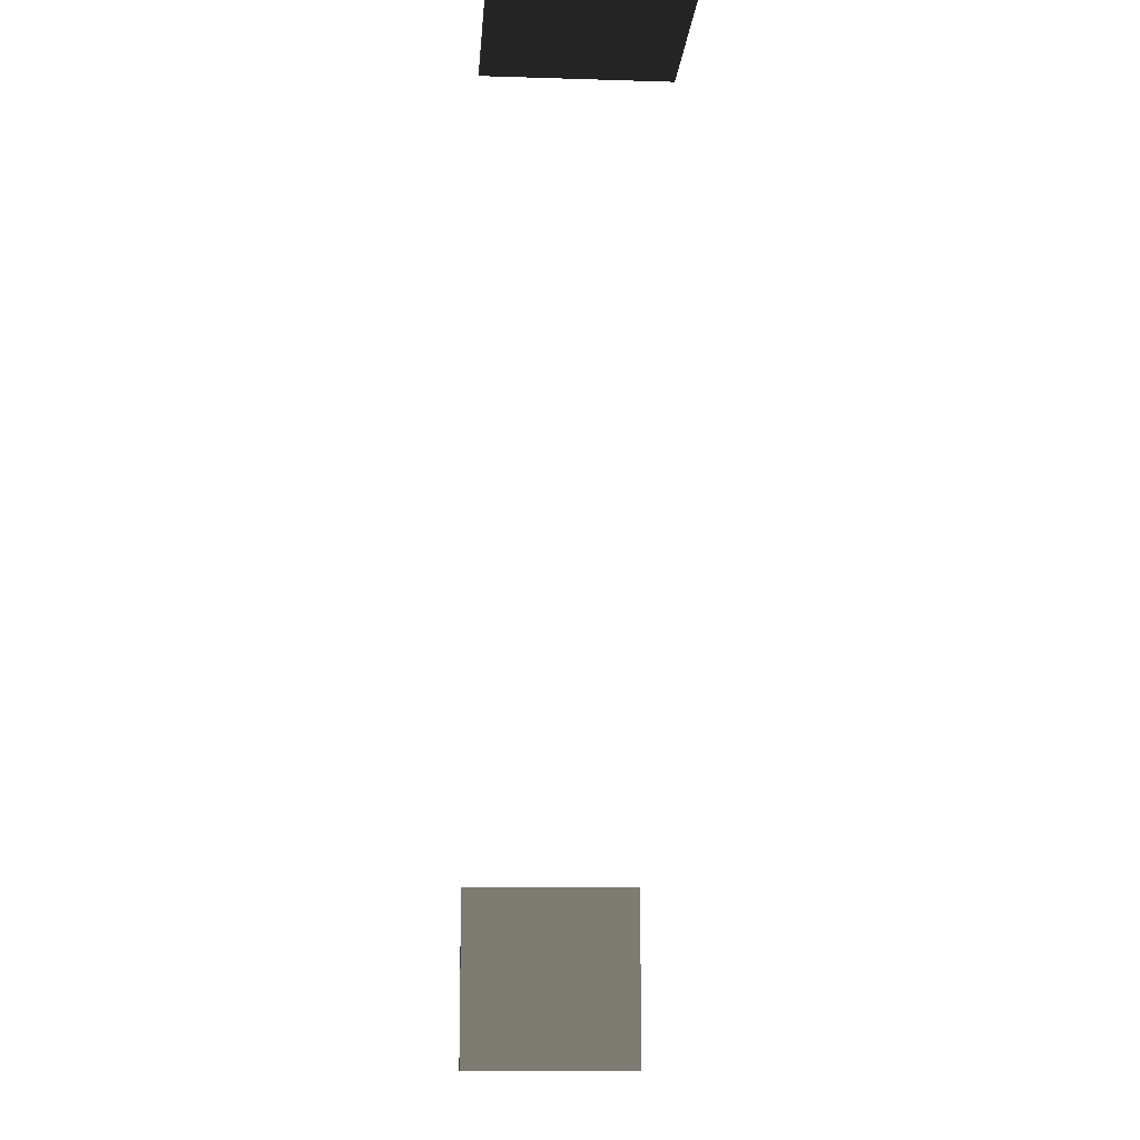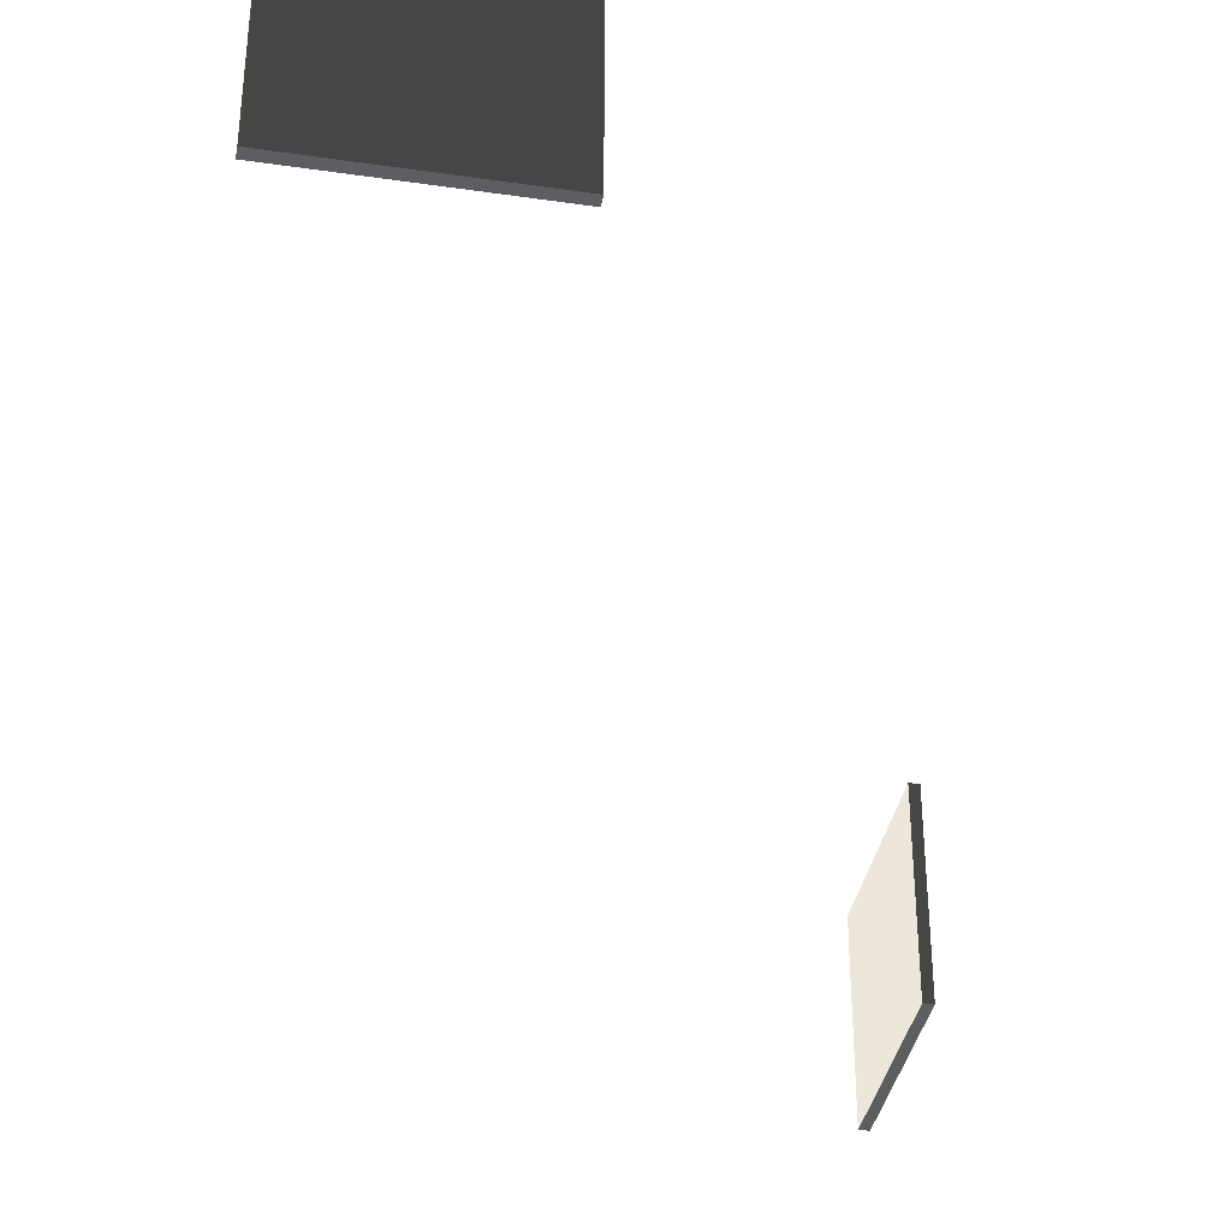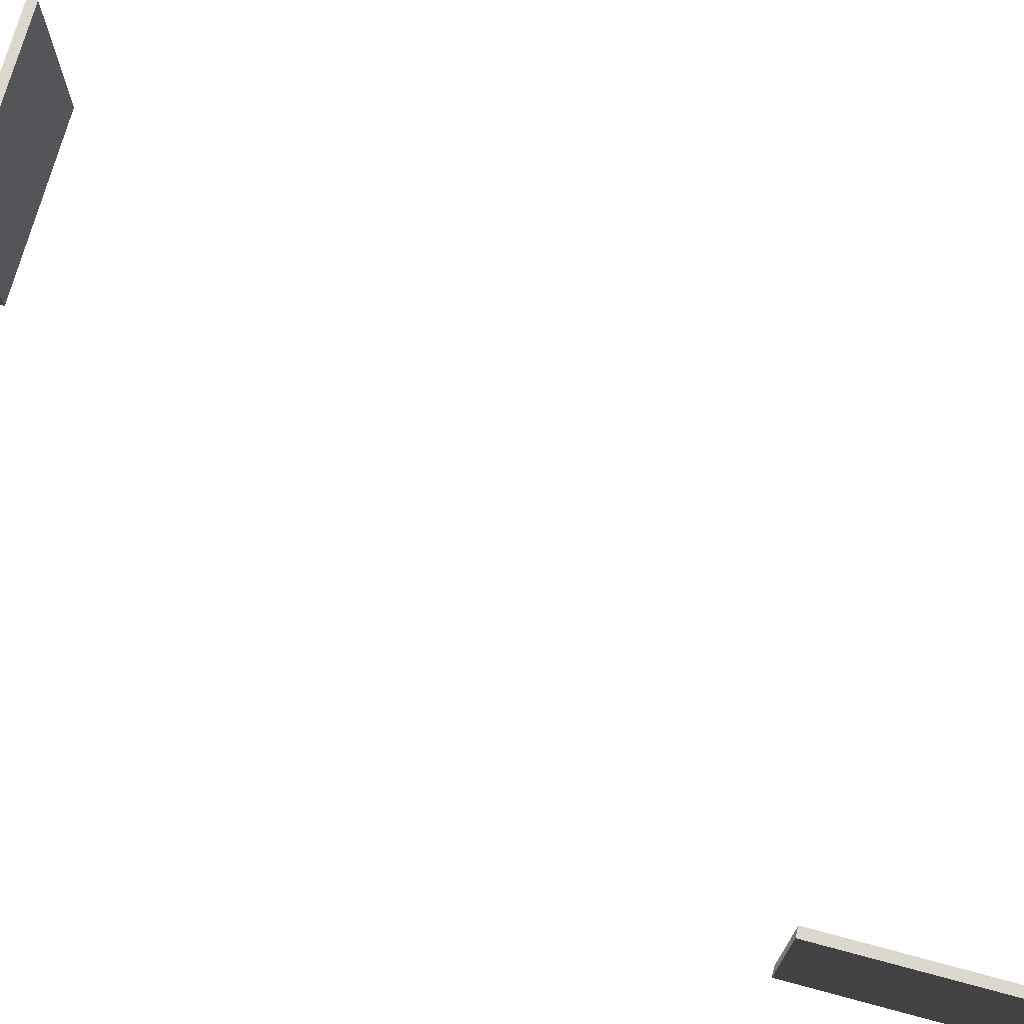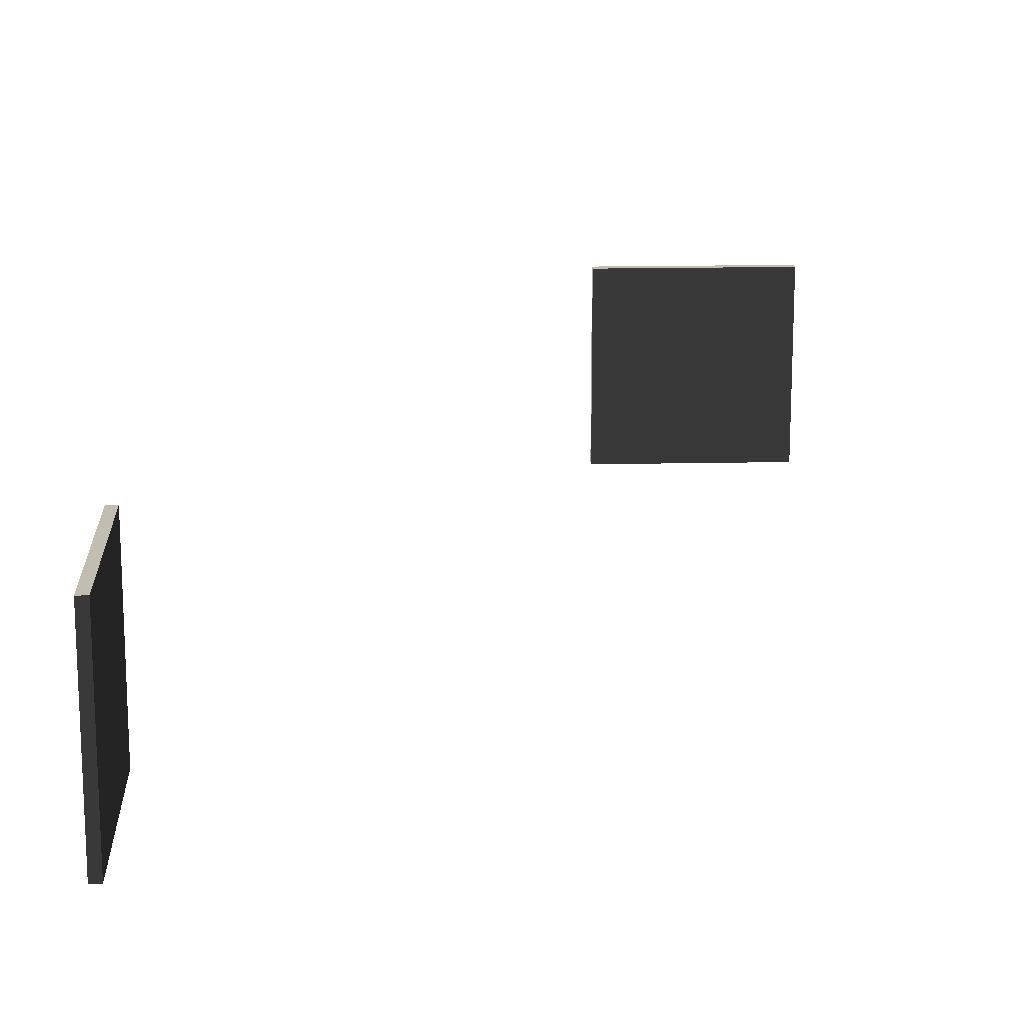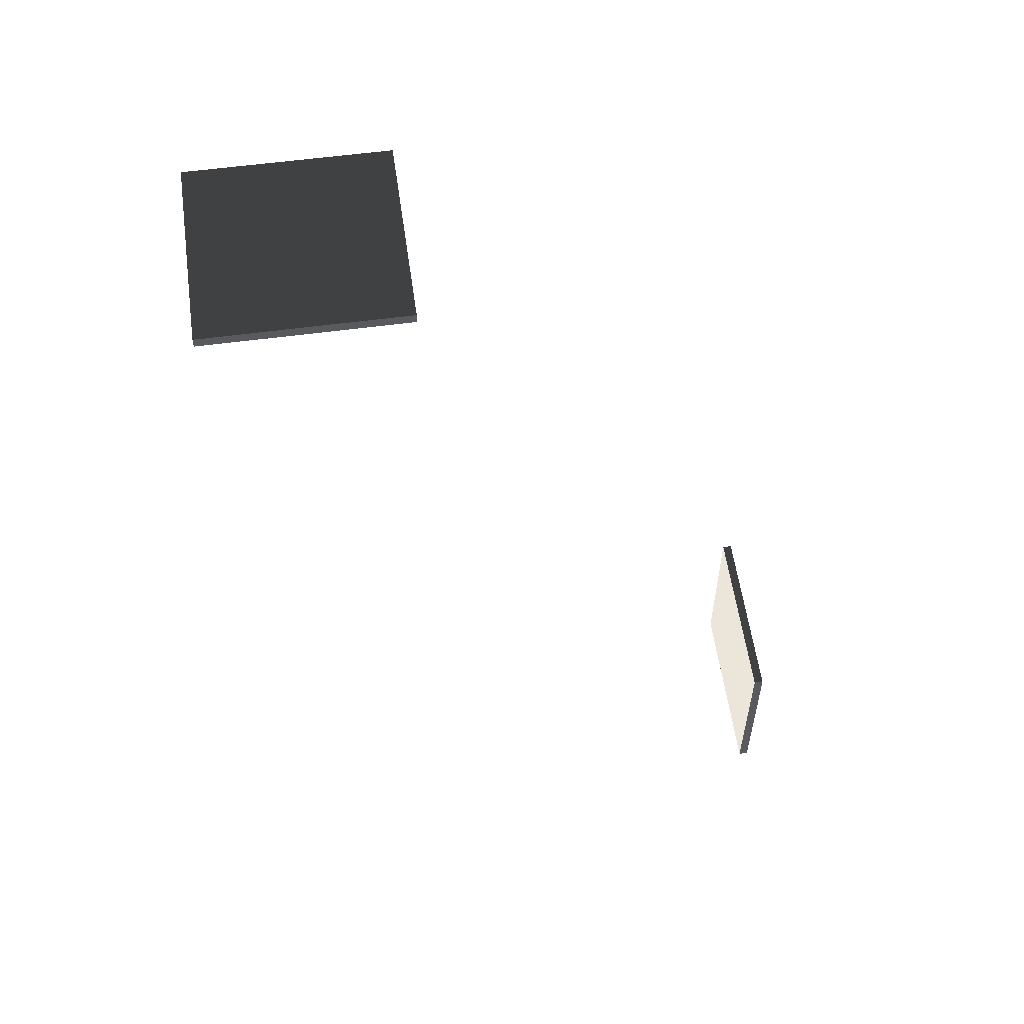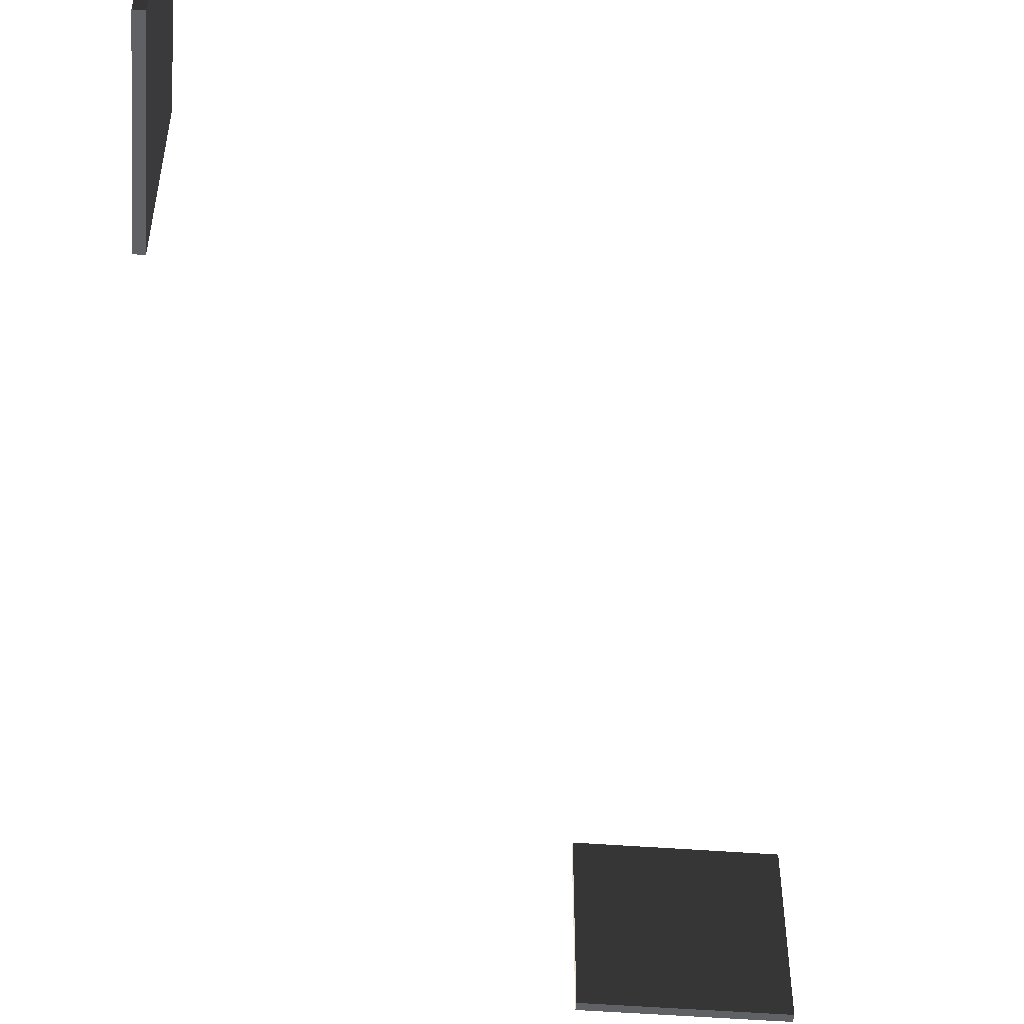
<metadata>
{"format":"obj","ext":"obj","renderer":"f3d","projection":"perspective","resolution":1024,"background":"white","views":[{"elev":-12.0,"azim":-94.2,"up":"+Z"},{"elev":-37.3,"azim":-10.6,"up":"+Y"},{"elev":72.1,"azim":105.0,"up":"+Y"},{"elev":16.9,"azim":177.6,"up":"+Y"},{"elev":57.2,"azim":-8.0,"up":"+Z"},{"elev":-50.4,"azim":175.2,"up":"+Y"}]}
</metadata>
<code>
o mesh-57
g mesh
v 1500 600 -1300
v 1500 700 -1200
v 1500 700 -1300
v 1500 700 -1200
v 1500 600 -1300
v 1500 600 -1200
v 1500 700 -1200
v 1500 600 -1200
v 1495 600 -1200
v 1495 600 -1300
v 1500 600 -1300
v 1500 700 -1300
v 1495 600 -1300
v 1495 600 -1200
v 1500 600 -1300
v 1500 600 -1200
v 1500 600 -1300
v 1495 600 -1200
v 1495 700 -1300
v 1495 700 -1200
v 1495 600 -1300
v 1495 600 -1200
v 1495 600 -1300
v 1495 700 -1200
v 1500 700 -1300
v 1495 700 -1300
v 1495 600 -1300
v 1495 700 -1200
v 1495 700 -1300
v 1500 700 -1200
v 1500 700 -1300
v 1500 700 -1200
v 1495 700 -1300
v 1495 700 -1200
v 1500 700 -1200
v 1495 600 -1200
v 1300 600 -800
v 1200 700 -800
v 1300 700 -800
v 1200 700 -800
v 1300 600 -800
v 1200 600 -800
v 1200 700 -800
v 1200 600 -800
v 1200 600 -804.9
v 1300 600 -804.9
v 1300 600 -800
v 1300 700 -800
v 1300 600 -804.9
v 1200 600 -804.9
v 1300 600 -800
v 1200 600 -800
v 1300 600 -800
v 1200 600 -804.9
v 1300 700 -804.9
v 1200 700 -804.9
v 1300 600 -804.9
v 1200 600 -804.9
v 1300 600 -804.9
v 1200 700 -804.9
v 1300 700 -800
v 1300 700 -804.9
v 1300 600 -804.9
v 1200 700 -804.9
v 1300 700 -804.9
v 1200 700 -800
v 1300 700 -800
v 1200 700 -800
v 1300 700 -804.9
v 1200 700 -804.9
v 1200 700 -800
v 1200 600 -804.9
f 1 3 2
f 4 6 5
f 7 9 8
f 10 12 11
f 13 15 14
f 16 18 17
f 19 21 20
f 22 24 23
f 25 27 26
f 28 30 29
f 31 33 32
f 34 36 35
f 37 39 38
f 40 42 41
f 43 45 44
f 46 48 47
f 49 51 50
f 52 54 53
f 55 57 56
f 58 60 59
f 61 63 62
f 64 66 65
f 67 69 68
f 70 72 71

</code>
